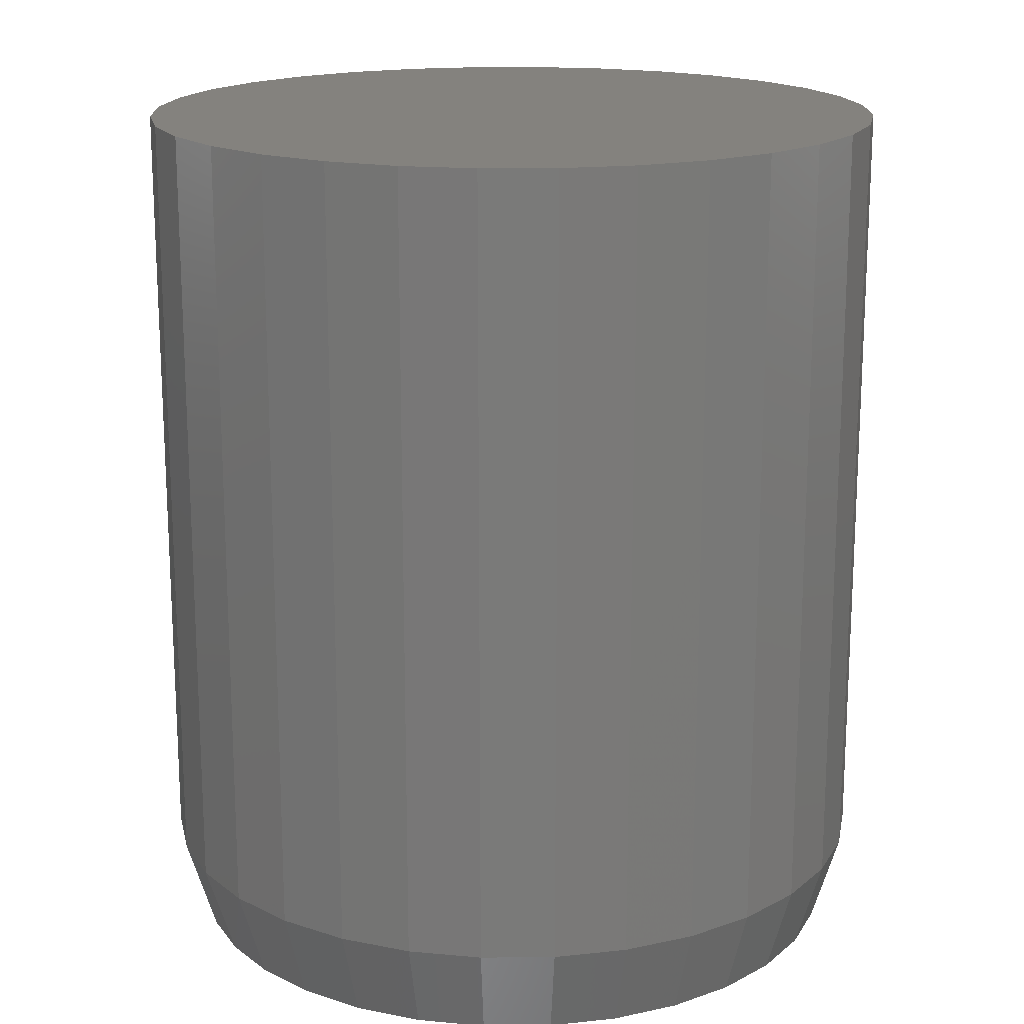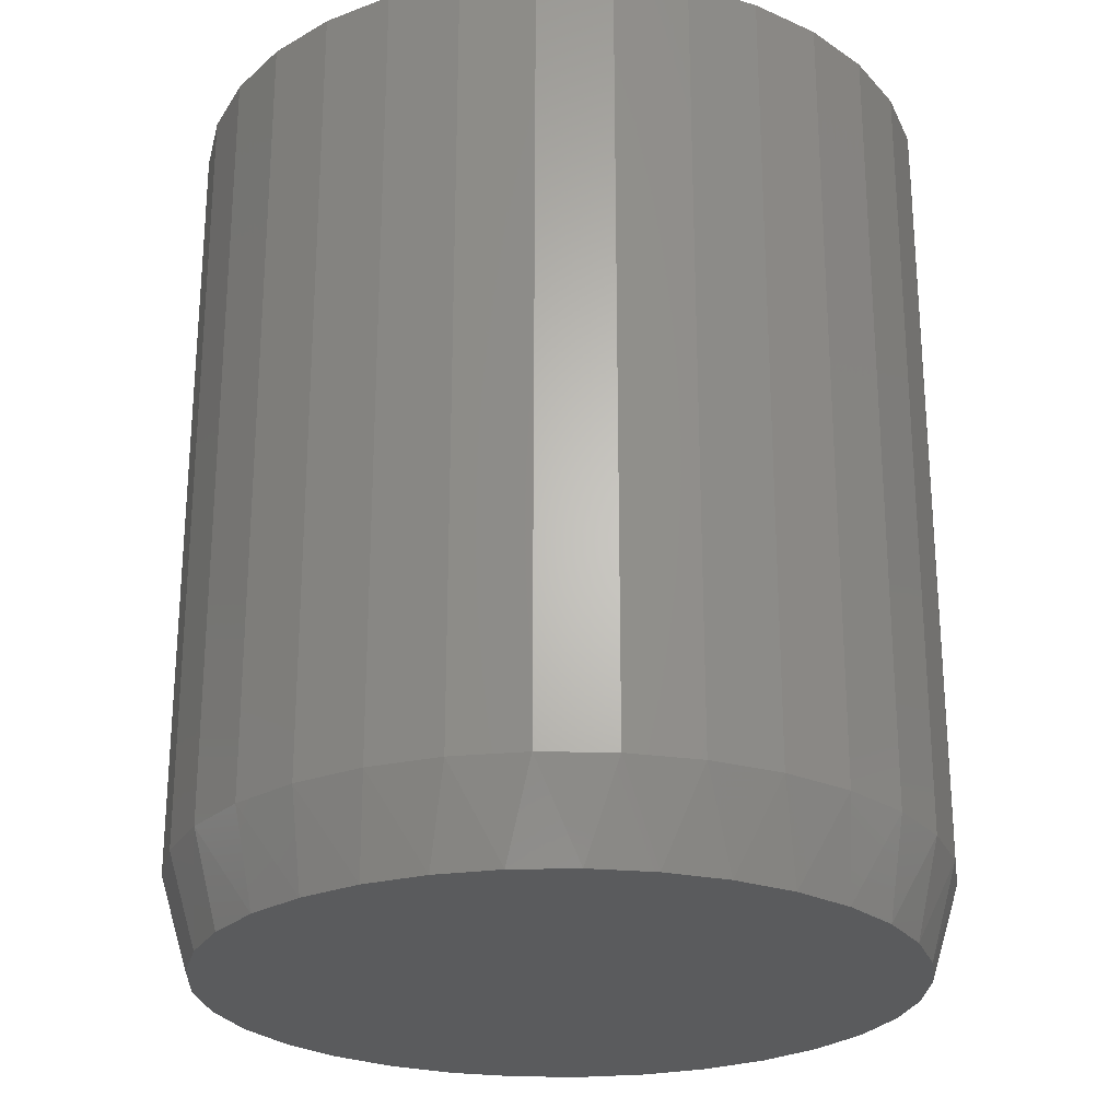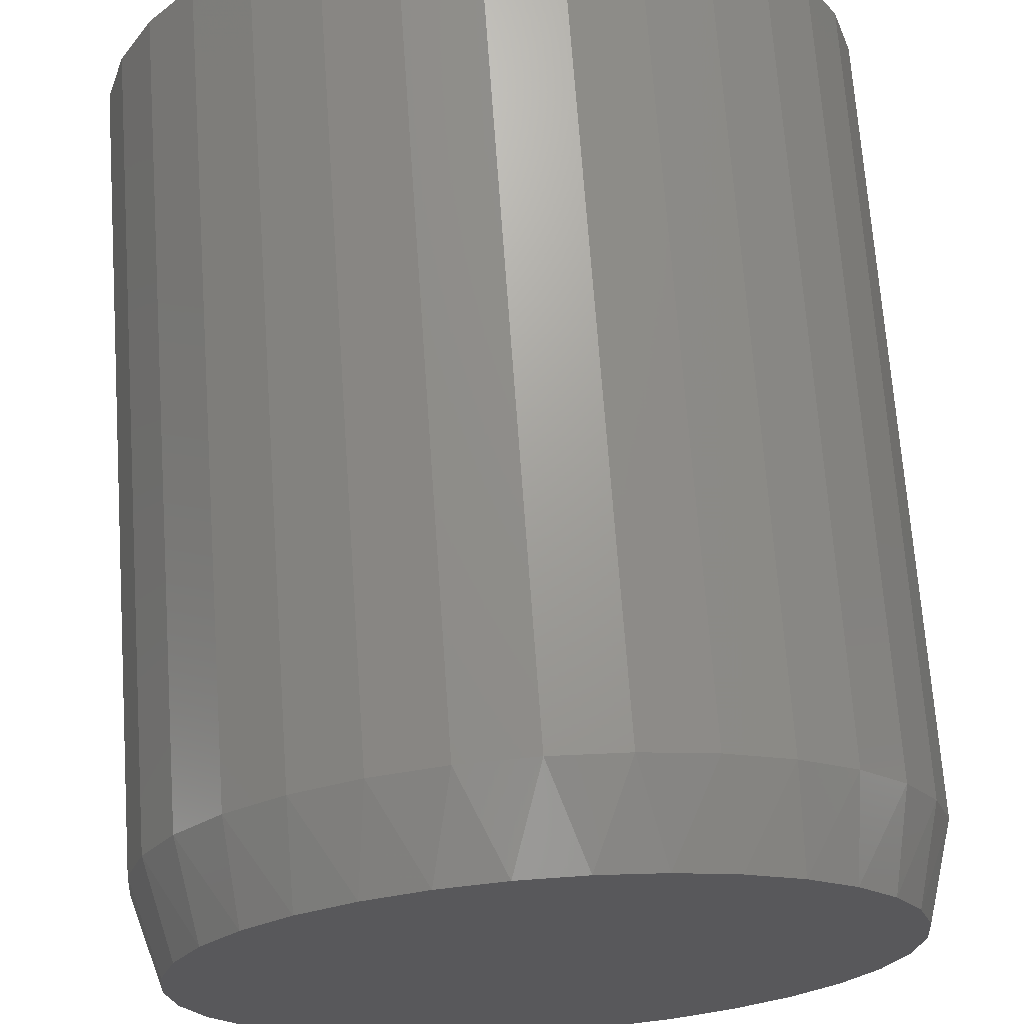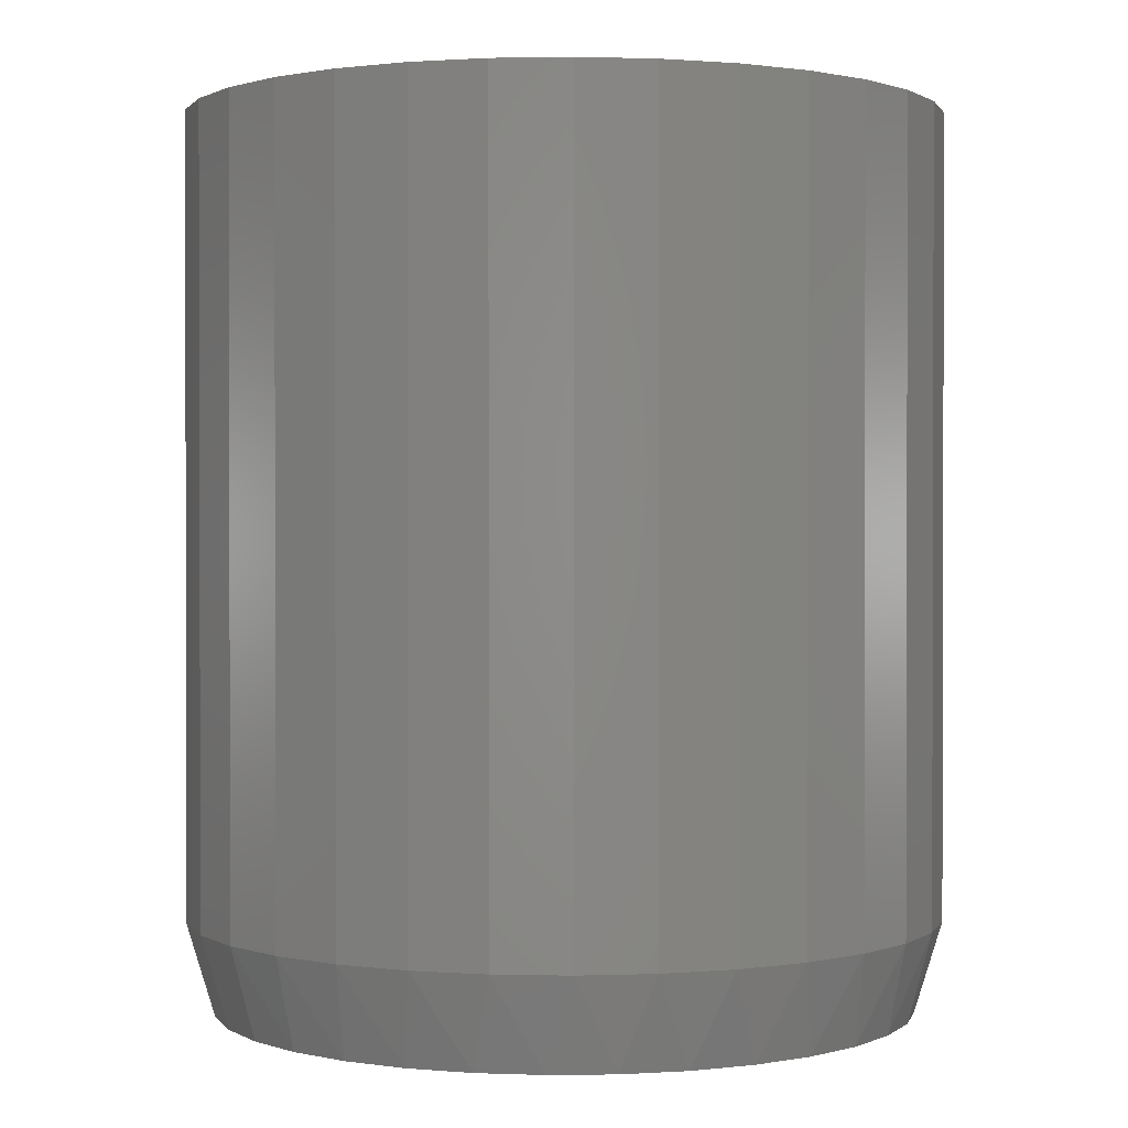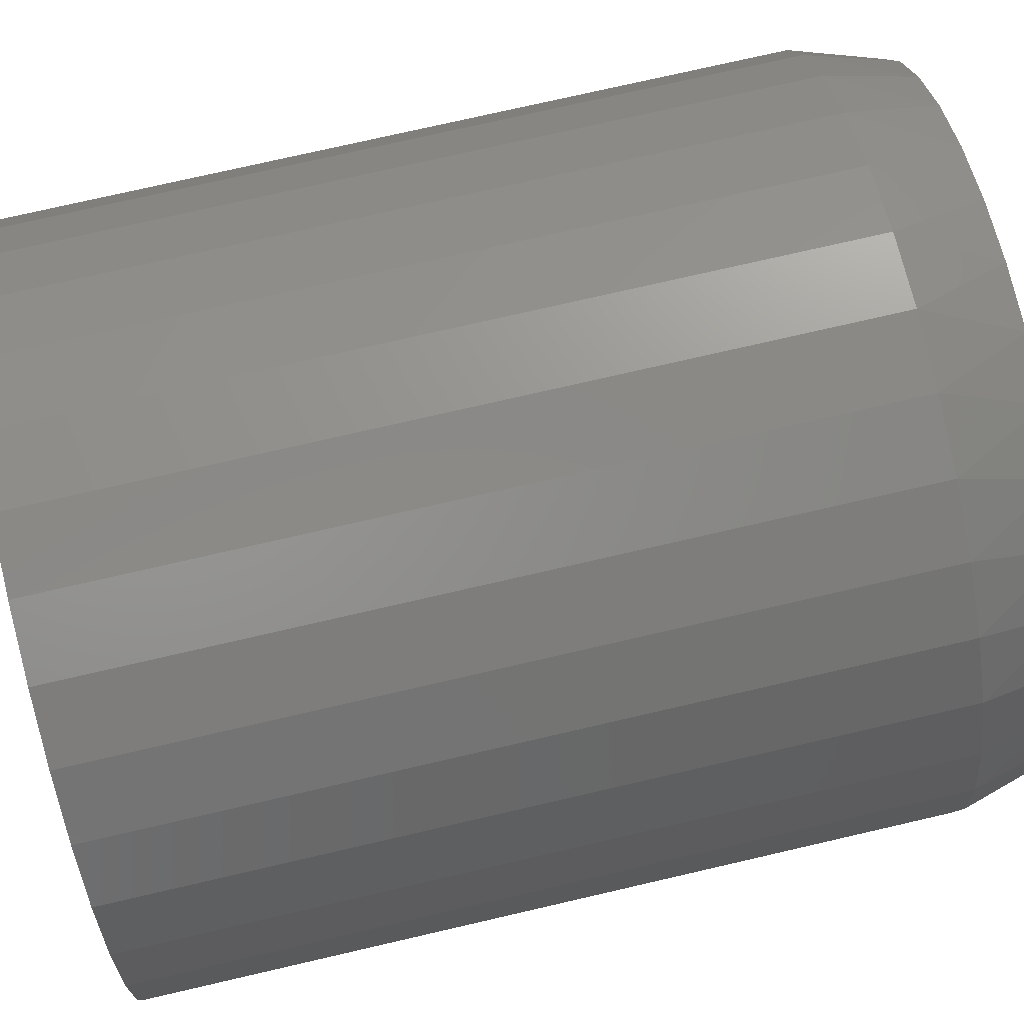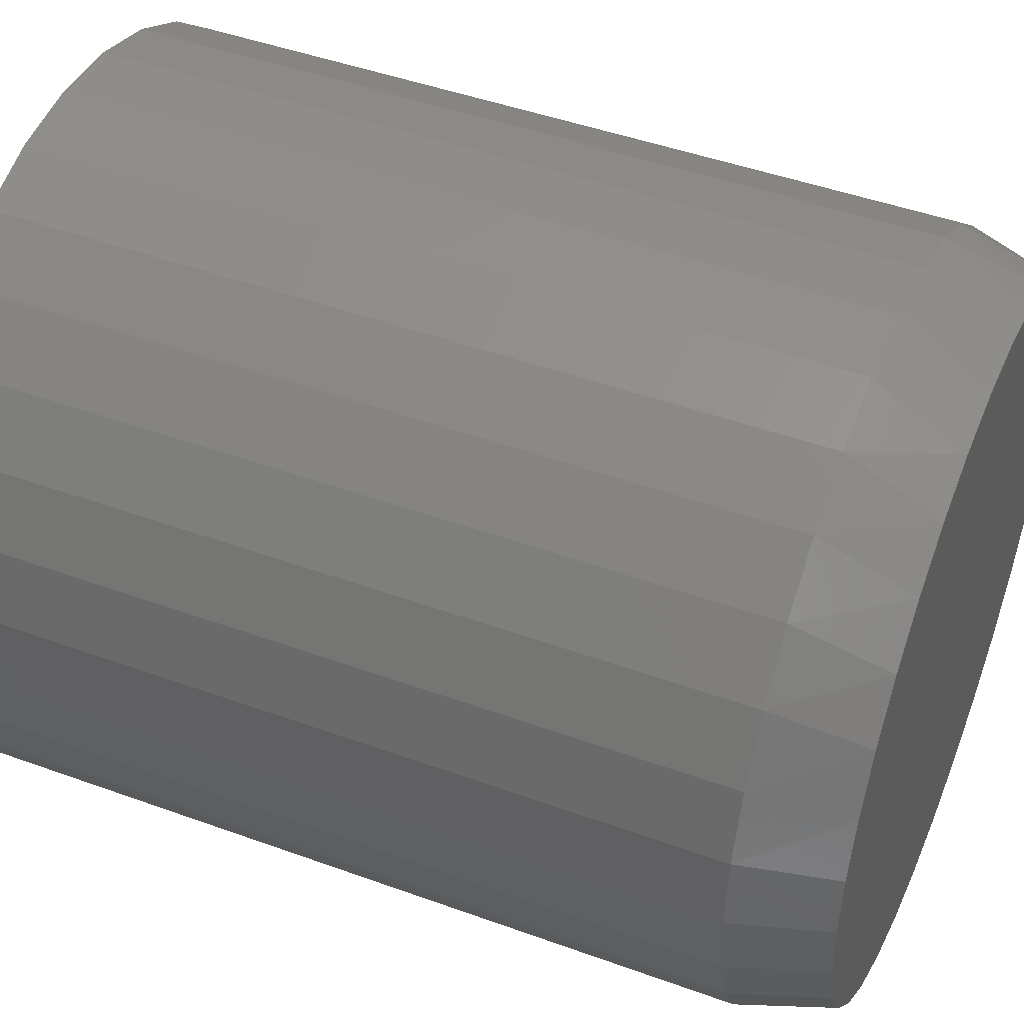
<metadata>
{"format":"stl","ext":"stl","renderer":"f3d","projection":"perspective","resolution":1024,"background":"white","views":[{"elev":17.3,"azim":-51.5,"up":"+Z"},{"elev":-25.0,"azim":161.0,"up":"+Z"},{"elev":69.4,"azim":175.9,"up":"+Y"},{"elev":0.9,"azim":156.2,"up":"+Z"},{"elev":75.4,"azim":77.0,"up":"+Y"},{"elev":46.1,"azim":112.6,"up":"+Y"}]}
</metadata>
<code>
# stl→obj: 97 verts, 190 faces
v -0.08166 0.285 0
v -0.02792 0.295 0
v 0.02676 0.295 0
v 0.08051 0.285 0
v -0.0005743 -0.2963 0
v -0.05838 -0.2906 0
v 0.05723 -0.2906 0
v -0.114 -0.2737 0
v 0.1128 -0.2737 0
v -0.1652 -0.2464 0
v 0.164 -0.2464 0
v -0.2101 -0.2095 0
v 0.2089 -0.2095 0
v -0.2469 -0.1646 0
v 0.2458 -0.1646 0
v -0.2743 -0.1134 0
v 0.2732 -0.1134 0
v -0.2912 -0.05781 0
v 0.29 -0.0578 0
v -0.2969 -3.06e-06 0
v 0.2957 3.195e-17 0
v -0.2918 0.05444 0
v 0.2907 0.05445 0
v -0.2769 0.107 0
v 0.2757 0.107 0
v -0.2525 0.156 0
v 0.2513 0.156 0
v -0.2195 0.1996 0
v 0.2184 0.1996 0
v -0.1791 0.2365 0
v 0.178 0.2365 0
v -0.1326 0.2652 0
v 0.1315 0.2652 0
v 0.3192 -7.831e-17 0.07812
v 0.3192 0 0.75
v 0.313 -0.06238 0.07812
v 0.313 -0.06238 0.75
v 0.2948 -0.1224 0.07812
v 0.2948 -0.1224 0.75
v 0.2653 -0.1776 0.07812
v 0.2653 -0.1776 0.75
v 0.2255 -0.2261 0.07812
v 0.2255 -0.2261 0.75
v 0.1771 -0.2659 0.07812
v 0.1771 -0.2659 0.75
v 0.1218 -0.2954 0.07812
v 0.1218 -0.2954 0.75
v 0.0618 -0.3136 0.07812
v 0.0618 -0.3136 0.75
v -0.0005757 -0.3197 0.07812
v -0.0005757 -0.3197 0.75
v -0.06295 -0.3136 0.07812
v -0.06295 -0.3136 0.75
v -0.1229 -0.2954 0.07812
v -0.1229 -0.2954 0.75
v -0.1782 -0.2659 0.07812
v -0.1782 -0.2659 0.75
v -0.2267 -0.2261 0.07812
v -0.2267 -0.2261 0.75
v -0.2664 -0.1776 0.07812
v -0.2664 -0.1776 0.75
v -0.296 -0.1224 0.07812
v -0.296 -0.1224 0.75
v -0.3142 -0.06238 0.07812
v -0.3142 -0.06238 0.75
v -0.3203 3.916e-17 0.07812
v -0.3203 3.916e-17 0.75
v -0.3142 0.06238 0.07812
v -0.3142 0.06238 0.75
v -0.296 0.1224 0.07812
v -0.296 0.1224 0.75
v -0.2664 0.1776 0.07812
v -0.2664 0.1776 0.75
v -0.2267 0.2261 0.07812
v -0.2267 0.2261 0.75
v -0.1782 0.2659 0.07812
v -0.1782 0.2659 0.75
v -0.1229 0.2954 0.07812
v -0.1229 0.2954 0.75
v -0.06295 0.3136 0.07812
v -0.06295 0.3136 0.75
v -0.0005757 0.3197 0.07812
v -0.0005757 0.3197 0.75
v 0.0618 0.3136 0.07812
v 0.0618 0.3136 0.75
v 0.1218 0.2954 0.07812
v 0.1218 0.2954 0.75
v 0.1771 0.2659 0.07812
v 0.1771 0.2659 0.75
v 0.2255 0.2261 0.07812
v 0.2255 0.2261 0.75
v 0.2653 0.1776 0.07812
v 0.2653 0.1776 0.75
v 0.2948 0.1224 0.07812
v 0.2948 0.1224 0.75
v 0.313 0.06238 0.07812
v 0.313 0.06238 0.75
f 1 2 3
f 4 1 3
f 5 6 7
f 7 6 8
f 7 8 9
f 9 8 10
f 9 10 11
f 11 10 12
f 11 12 13
f 13 12 14
f 13 14 15
f 15 14 16
f 15 16 17
f 17 16 18
f 17 18 19
f 19 18 20
f 19 20 21
f 21 20 22
f 21 22 23
f 23 22 24
f 23 24 25
f 25 24 26
f 25 26 27
f 27 26 28
f 27 28 29
f 29 28 30
f 29 30 31
f 31 30 32
f 31 32 33
f 33 32 1
f 33 1 4
f 34 35 36
f 36 35 37
f 36 37 38
f 38 37 39
f 38 39 40
f 40 39 41
f 40 41 42
f 42 41 43
f 42 43 44
f 44 43 45
f 44 45 46
f 46 45 47
f 46 47 48
f 48 47 49
f 48 49 50
f 50 49 51
f 50 51 52
f 52 51 53
f 52 53 54
f 54 53 55
f 54 55 56
f 56 55 57
f 56 57 58
f 58 57 59
f 58 59 60
f 60 59 61
f 60 61 62
f 62 61 63
f 62 63 64
f 64 63 65
f 64 65 66
f 66 65 67
f 66 67 68
f 68 67 69
f 68 69 70
f 70 69 71
f 70 71 72
f 72 71 73
f 72 73 74
f 74 73 75
f 74 75 76
f 76 75 77
f 76 77 78
f 78 77 79
f 78 79 80
f 80 79 81
f 80 81 82
f 82 81 83
f 82 83 84
f 84 83 85
f 84 85 86
f 86 85 87
f 86 87 88
f 88 87 89
f 88 89 90
f 90 89 91
f 90 91 92
f 92 91 93
f 92 93 94
f 94 93 95
f 94 95 96
f 96 95 97
f 96 97 34
f 34 97 35
f 25 94 96
f 27 92 94
f 27 94 25
f 29 90 92
f 29 92 27
f 31 88 90
f 31 90 29
f 33 86 88
f 33 88 31
f 4 84 86
f 4 86 33
f 3 82 84
f 3 84 4
f 2 80 82
f 2 82 3
f 1 78 80
f 1 80 2
f 32 76 78
f 32 78 1
f 30 74 76
f 30 76 32
f 28 72 74
f 28 74 30
f 26 70 72
f 26 72 28
f 24 68 70
f 24 70 26
f 20 66 22
f 22 66 68
f 22 68 24
f 34 21 96
f 96 21 23
f 96 23 25
f 66 20 64
f 64 20 18
f 64 18 62
f 62 18 16
f 62 16 60
f 60 16 14
f 60 14 58
f 58 14 12
f 58 12 56
f 56 12 10
f 56 10 54
f 54 10 8
f 54 8 52
f 52 8 6
f 52 6 50
f 50 6 5
f 50 5 48
f 48 5 7
f 48 7 46
f 46 7 9
f 46 9 44
f 44 9 11
f 44 11 42
f 42 11 13
f 42 13 40
f 40 13 15
f 40 15 38
f 38 15 17
f 38 17 36
f 36 17 19
f 36 19 34
f 34 19 21
f 81 85 83
f 85 81 87
f 87 81 79
f 87 79 89
f 89 79 77
f 89 77 91
f 91 77 75
f 91 75 93
f 93 75 73
f 93 73 95
f 95 73 71
f 95 71 97
f 97 71 69
f 97 69 35
f 35 69 67
f 35 67 37
f 37 67 65
f 37 65 39
f 39 65 63
f 39 63 41
f 41 63 61
f 41 61 43
f 43 61 59
f 43 59 45
f 45 59 57
f 45 57 47
f 47 57 55
f 47 55 49
f 49 55 53
f 49 53 51

</code>
